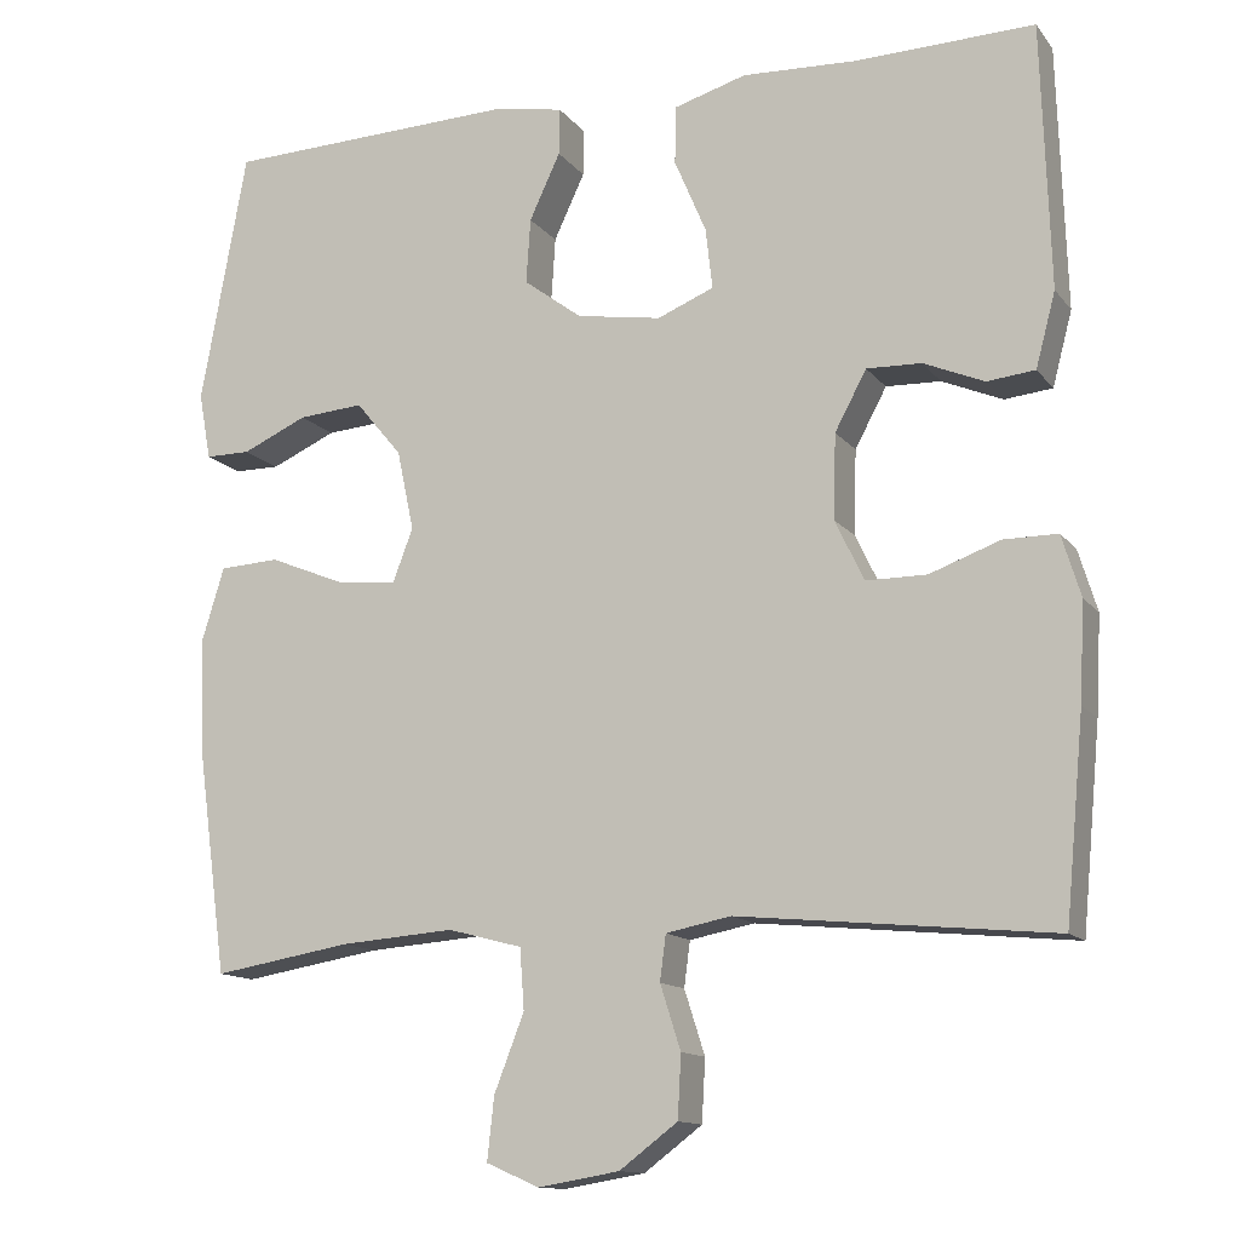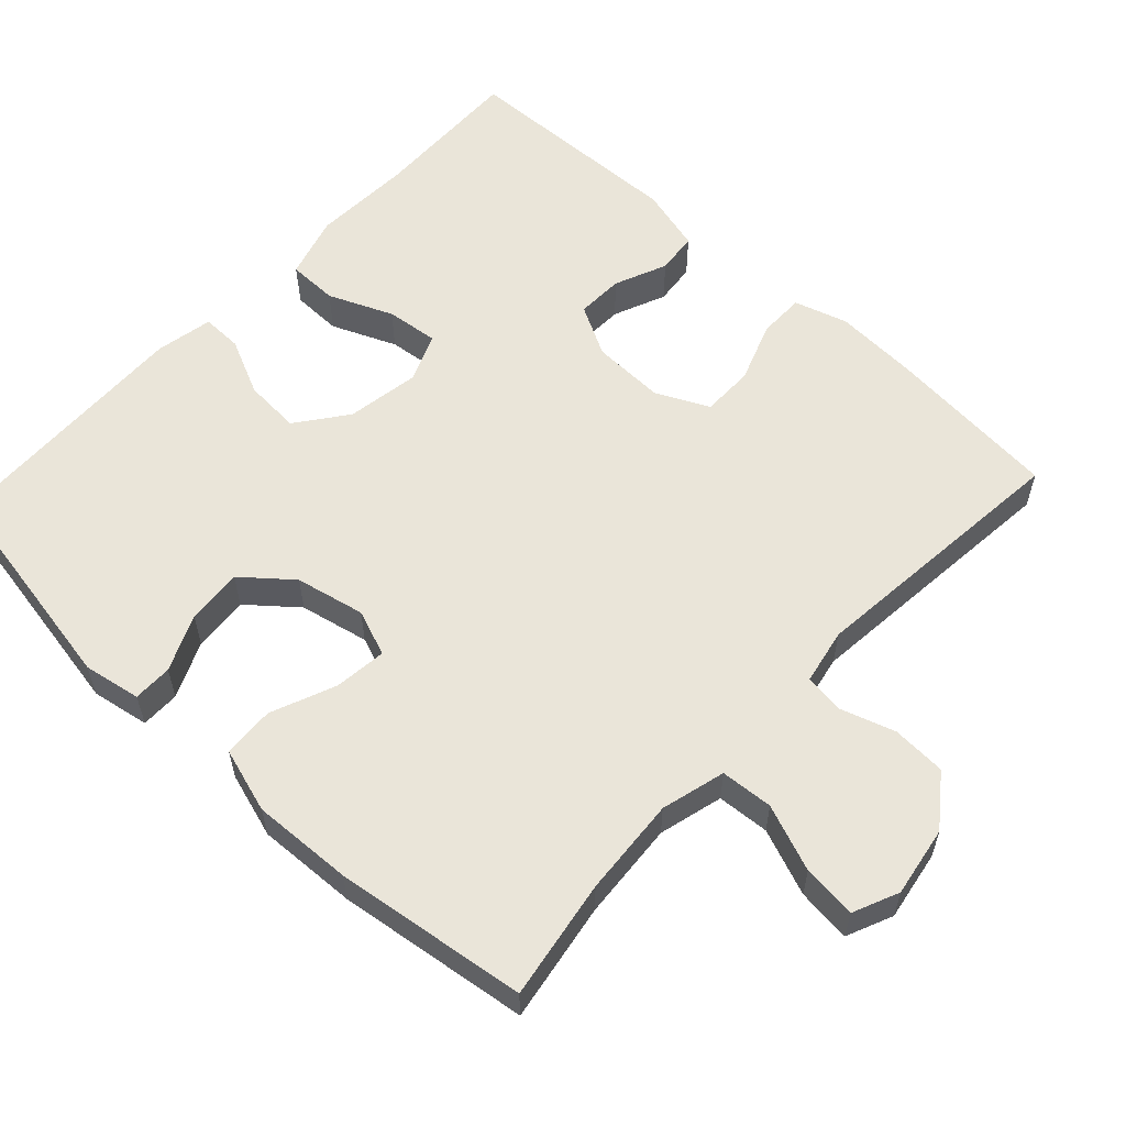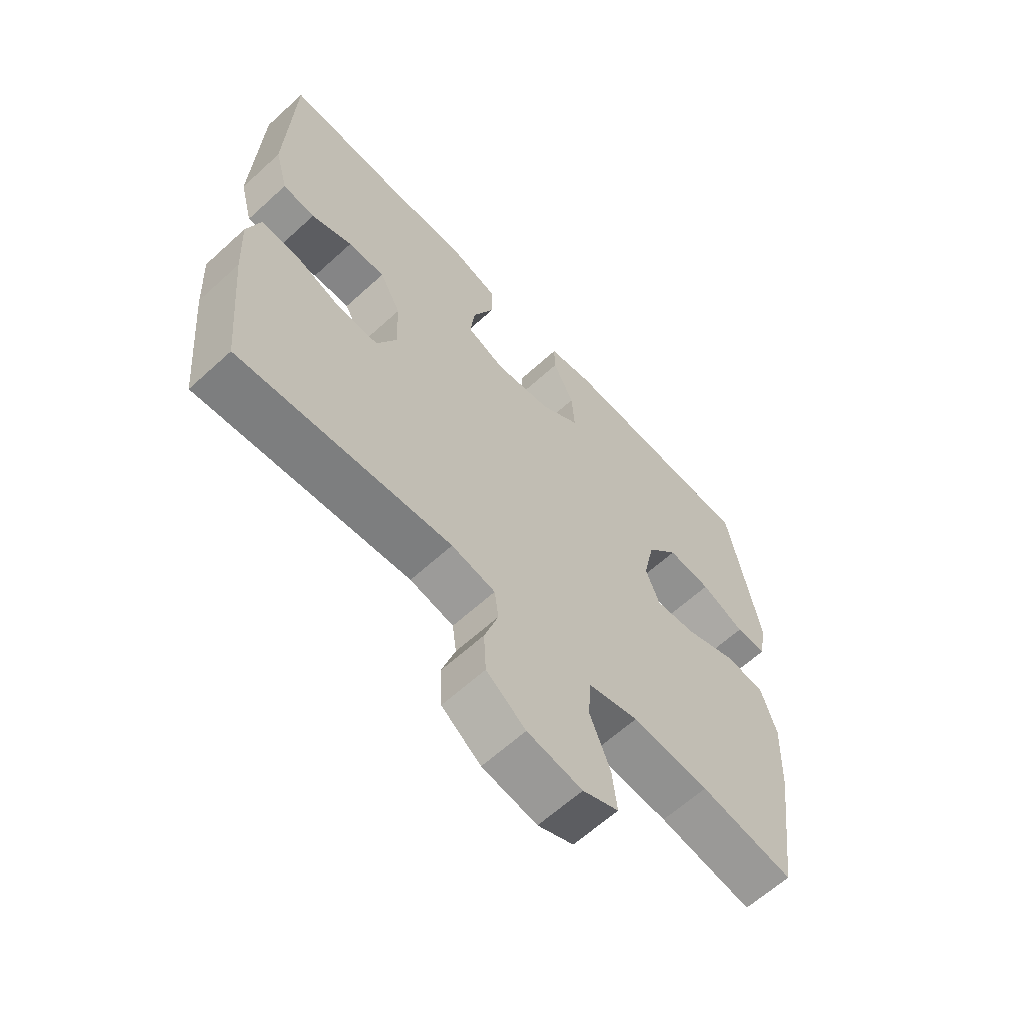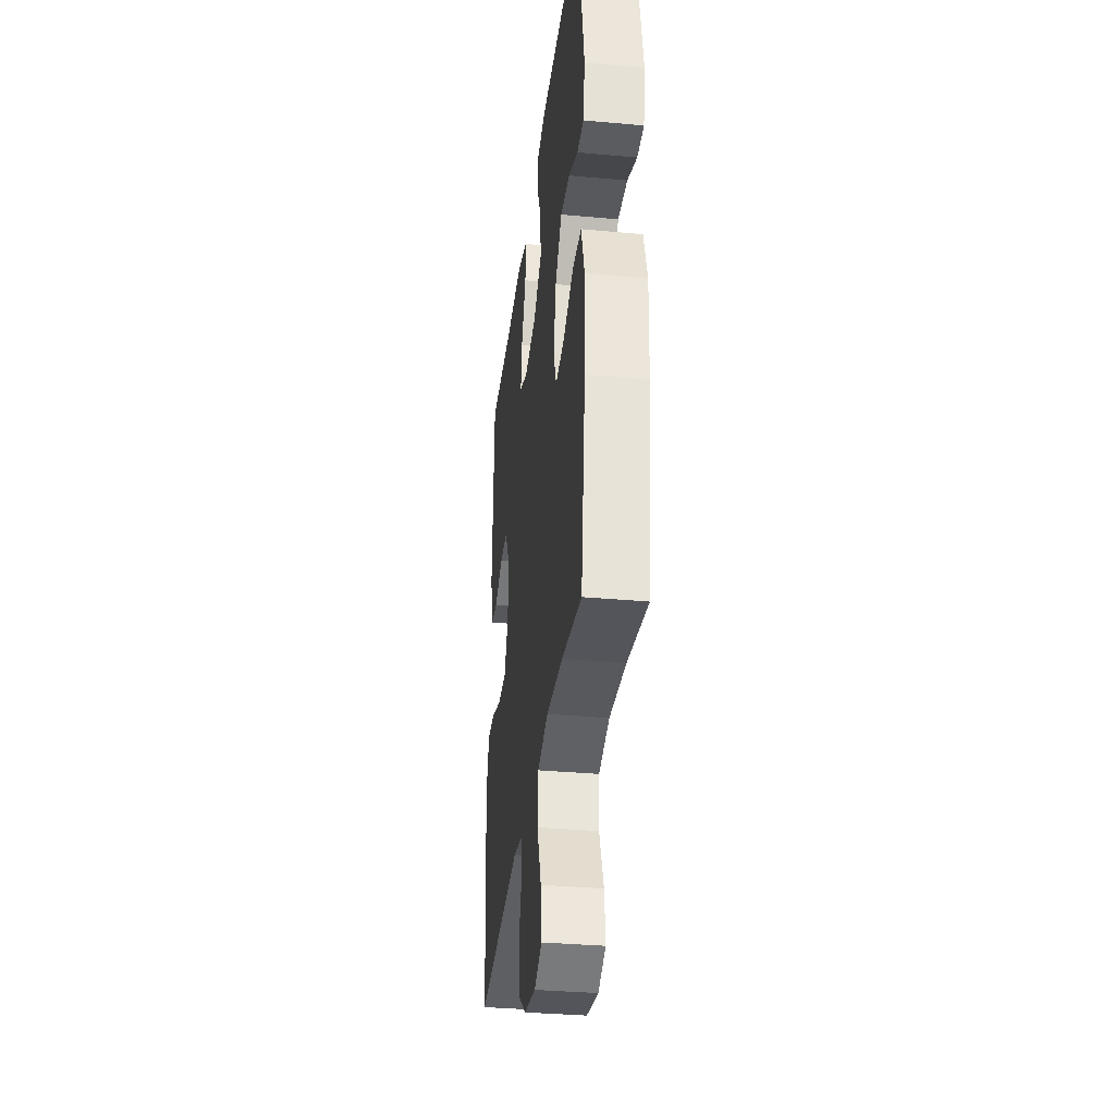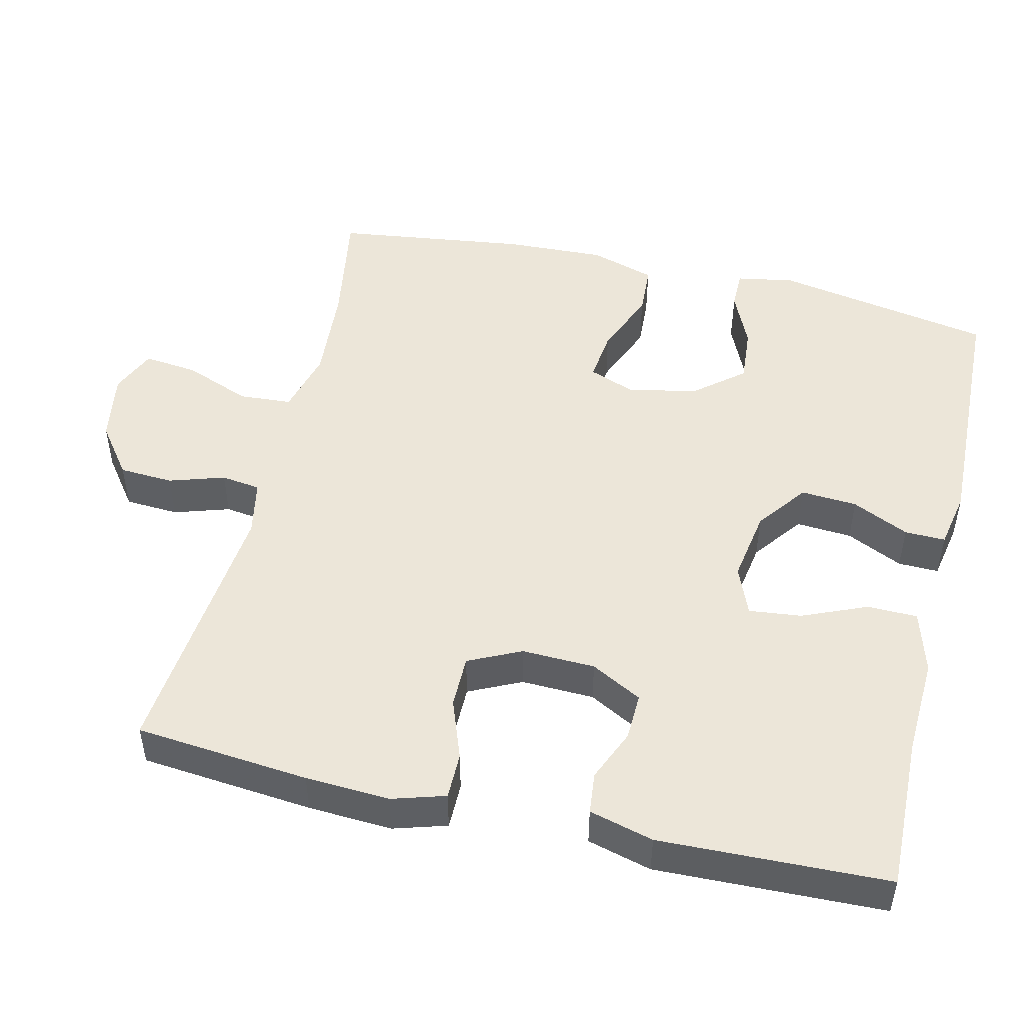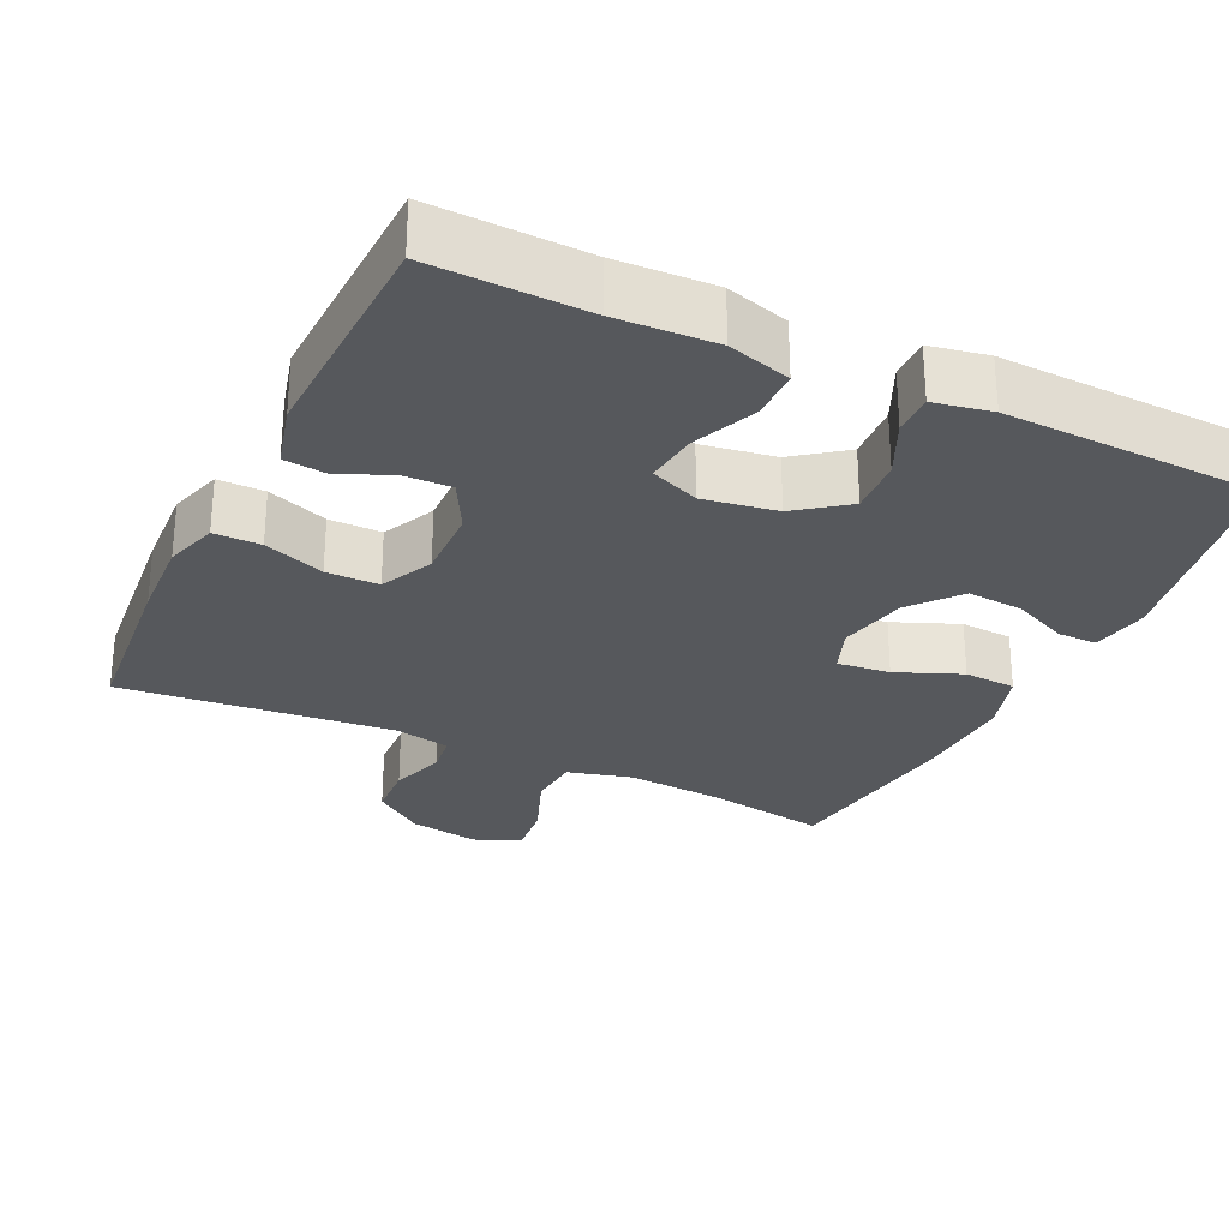
<metadata>
{"format":"obj","ext":"obj","renderer":"f3d","projection":"perspective","resolution":1024,"background":"white","views":[{"elev":-13.0,"azim":-156.7,"up":"+Z"},{"elev":58.1,"azim":132.9,"up":"+Y"},{"elev":-63.1,"azim":-47.3,"up":"+Z"},{"elev":-34.4,"azim":83.0,"up":"+Z"},{"elev":49.1,"azim":-76.6,"up":"+Y"},{"elev":-28.2,"azim":-25.5,"up":"+Y"}]}
</metadata>
<code>
v 0.5 0.07 0.5
v 0.554 0.07 0.204
v 0.54 0.07 0.126
v 0.487 0.07 0.126
v 0.411 0.07 0.16
v 0.335 0.07 0.166
v 0.281 0.07 0.101
v 0.261 0.07 0.007
v 0.285 0.07 -0.056
v 0.356 0.07 -0.048
v 0.444 0.07 -0.012
v 0.514 0.07 -0.016
v 0.541 0.07 -0.104
v 0.535 0.07 -0.24
v 0.5 0.07 -0.5
v 0.338 0.07 -0.473
v 0.205 0.07 -0.463
v 0.118 0.07 -0.486
v 0.113 0.07 -0.557
v 0.148 0.07 -0.647
v 0.156 0.07 -0.72
v 0.094 0.07 -0.747
v -0.001 0.07 -0.731
v -0.069 0.07 -0.68
v -0.073 0.07 -0.607
v -0.049 0.07 -0.532
v -0.056 0.07 -0.479
v -0.132 0.07 -0.464
v -0.5 0.07 -0.5
v -0.522 0.07 -0.265
v -0.528 0.07 -0.151
v -0.506 0.07 -0.079
v -0.443 0.07 -0.079
v -0.361 0.07 -0.109
v -0.29 0.07 -0.109
v -0.256 0.07 -0.038
v -0.259 0.07 0.061
v -0.296 0.07 0.13
v -0.36 0.07 0.128
v -0.431 0.07 0.098
v -0.487 0.07 0.104
v -0.51 0.07 0.191
v -0.5 0.07 0.5
v -0.291 0.07 0.494
v -0.157 0.07 0.5
v -0.072 0.07 0.475
v -0.071 0.07 0.407
v -0.108 0.07 0.32
v -0.116 0.07 0.249
v -0.05 0.07 0.222
v 0.049 0.07 0.238
v 0.117 0.07 0.289
v 0.112 0.07 0.365
v 0.076 0.07 0.442
v 0.075 0.07 0.497
v 0.153 0.07 0.512
v 0.5 0 0.5
v 0.554 0 0.204
v 0.54 0 0.126
v 0.487 0 0.126
v 0.411 0 0.16
v 0.335 0 0.166
v 0.281 0 0.101
v 0.261 0 0.007
v 0.285 0 -0.056
v 0.356 0 -0.048
v 0.444 0 -0.012
v 0.514 0 -0.016
v 0.541 0 -0.104
v 0.535 0 -0.24
v 0.5 0 -0.5
v 0.338 0 -0.473
v 0.205 0 -0.463
v 0.118 0 -0.486
v 0.113 0 -0.557
v 0.148 0 -0.647
v 0.156 0 -0.72
v 0.094 0 -0.747
v -0.001 0 -0.731
v -0.069 0 -0.68
v -0.073 0 -0.607
v -0.049 0 -0.532
v -0.056 0 -0.479
v -0.132 0 -0.464
v -0.5 0 -0.5
v -0.522 0 -0.265
v -0.528 0 -0.151
v -0.506 0 -0.079
v -0.443 0 -0.079
v -0.361 0 -0.109
v -0.29 0 -0.109
v -0.256 0 -0.038
v -0.259 0 0.061
v -0.296 0 0.13
v -0.36 0 0.128
v -0.431 0 0.098
v -0.487 0 0.104
v -0.51 0 0.191
v -0.5 0 0.5
v -0.291 0 0.494
v -0.157 0 0.5
v -0.072 0 0.475
v -0.071 0 0.407
v -0.108 0 0.32
v -0.116 0 0.249
v -0.05 0 0.222
v 0.049 0 0.238
v 0.117 0 0.289
v 0.112 0 0.365
v 0.076 0 0.442
v 0.075 0 0.497
v 0.153 0 0.512
f 53 54 55 56
f 52 53 56 1
f 51 52 1 2
f 50 51 2
f 45 46 47 48
f 44 45 48 49
f 43 44 49
f 42 43 49
f 39 40 41 42
f 38 39 42 49
f 37 38 49 50
f 31 32 33 34
f 31 34 35
f 28 29 30 31
f 27 28 31 35
f 23 24 25 26
f 23 26 27
f 22 23 27
f 19 20 21 22
f 18 19 22 27
f 17 18 27 35
f 13 14 15 16
f 10 11 12 13
f 9 10 13 16
f 8 9 16 17
f 2 3 4 5
f 2 5 6
f 50 2 6
f 36 37 50 6
f 8 17 35 36
f 7 8 36
f 6 7 36
f 112 111 110 109
f 57 112 109 108
f 58 57 108 107
f 58 107 106
f 104 103 102 101
f 105 104 101 100
f 105 100 99
f 105 99 98
f 98 97 96 95
f 105 98 95 94
f 106 105 94 93
f 90 89 88 87
f 91 90 87
f 87 86 85 84
f 91 87 84 83
f 82 81 80 79
f 83 82 79
f 83 79 78
f 78 77 76 75
f 83 78 75 74
f 91 83 74 73
f 72 71 70 69
f 69 68 67 66
f 72 69 66 65
f 73 72 65 64
f 61 60 59 58
f 62 61 58
f 62 58 106
f 62 106 93 92
f 92 91 73 64
f 92 64 63
f 92 63 62
f 1 57 58 2
f 2 58 59 3
f 3 59 60 4
f 4 60 61 5
f 5 61 62 6
f 6 62 63 7
f 7 63 64 8
f 8 64 65 9
f 9 65 66 10
f 10 66 67 11
f 11 67 68 12
f 12 68 69 13
f 13 69 70 14
f 14 70 71 15
f 15 71 72 16
f 16 72 73 17
f 17 73 74 18
f 18 74 75 19
f 19 75 76 20
f 20 76 77 21
f 21 77 78 22
f 22 78 79 23
f 23 79 80 24
f 24 80 81 25
f 25 81 82 26
f 26 82 83 27
f 27 83 84 28
f 28 84 85 29
f 29 85 86 30
f 30 86 87 31
f 31 87 88 32
f 32 88 89 33
f 33 89 90 34
f 34 90 91 35
f 35 91 92 36
f 36 92 93 37
f 37 93 94 38
f 38 94 95 39
f 39 95 96 40
f 40 96 97 41
f 41 97 98 42
f 42 98 99 43
f 43 99 100 44
f 44 100 101 45
f 45 101 102 46
f 46 102 103 47
f 47 103 104 48
f 48 104 105 49
f 49 105 106 50
f 50 106 107 51
f 51 107 108 52
f 52 108 109 53
f 53 109 110 54
f 54 110 111 55
f 55 111 112 56
f 56 112 57 1

</code>
